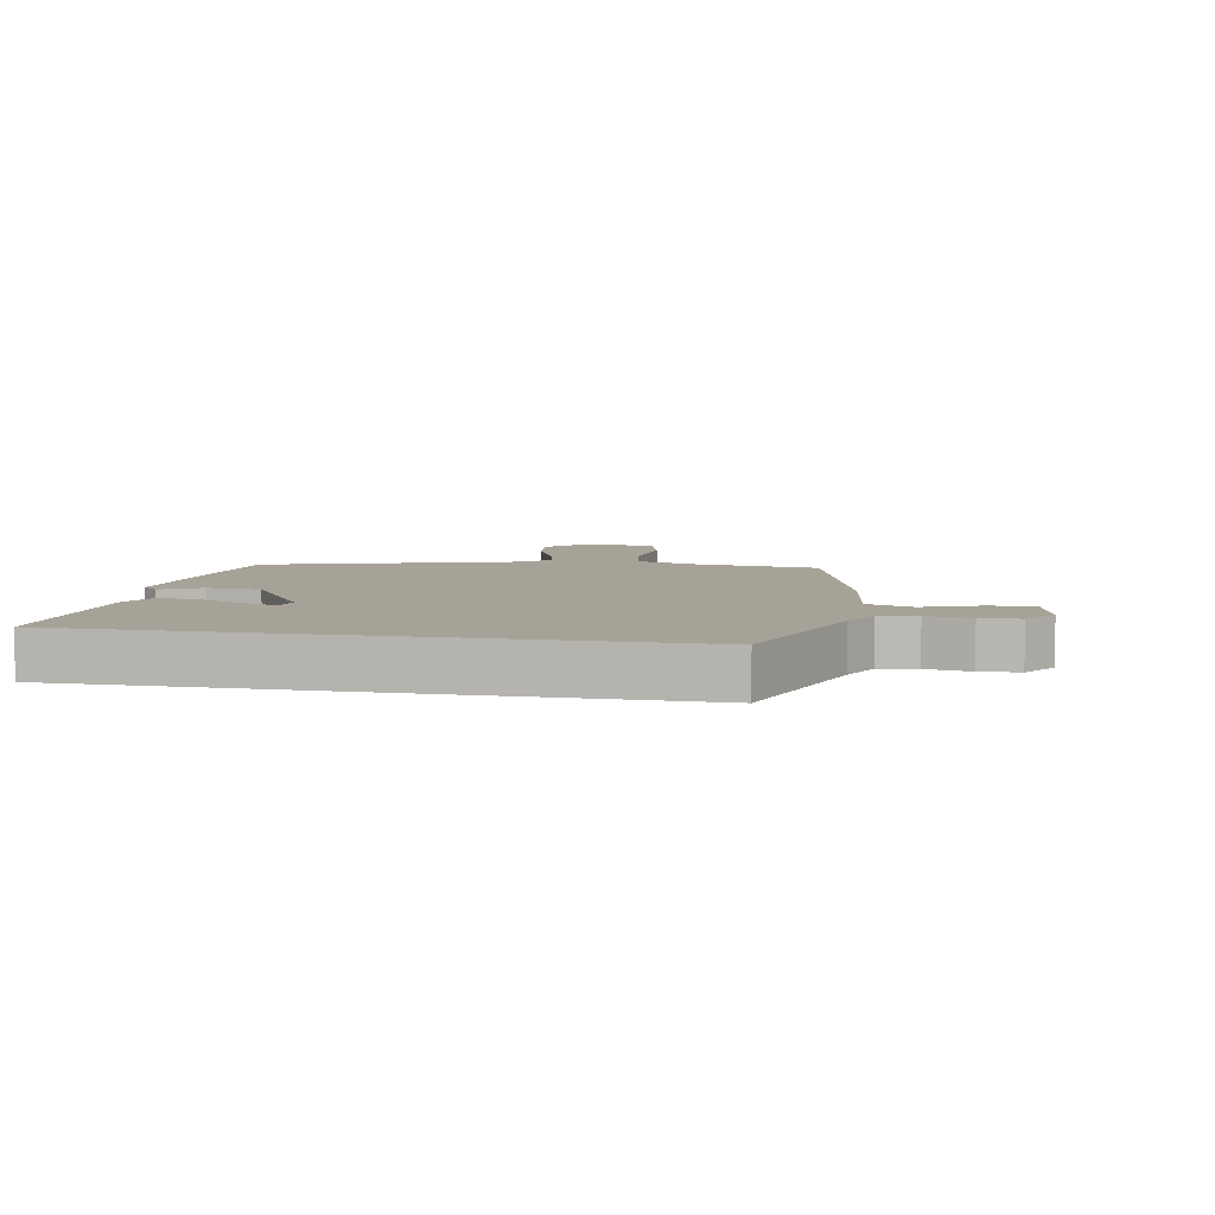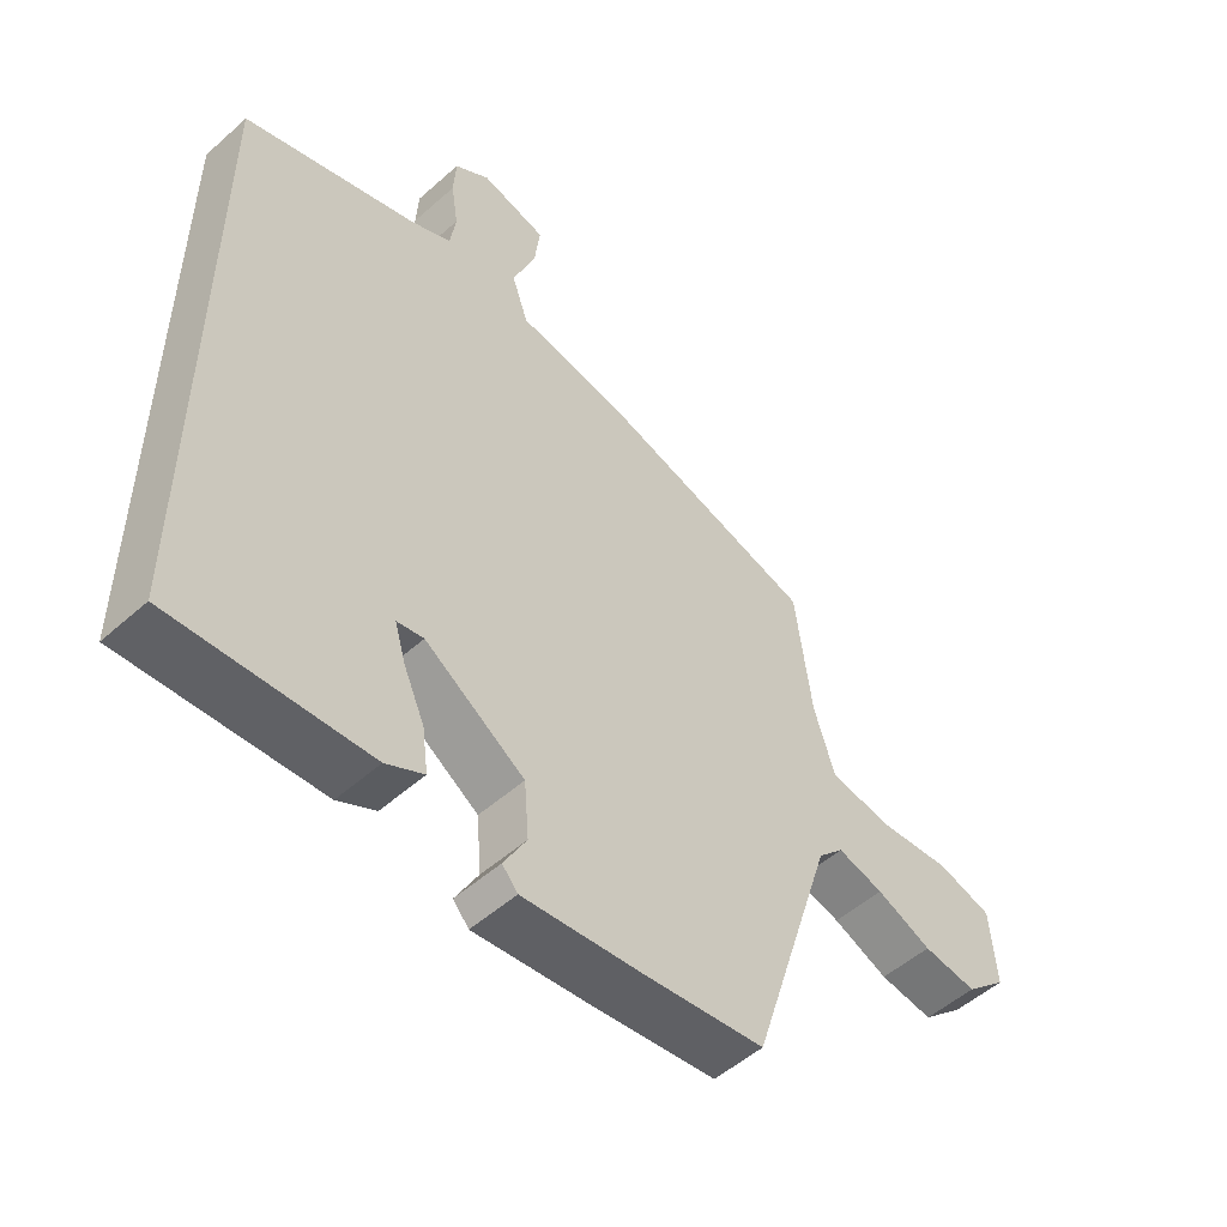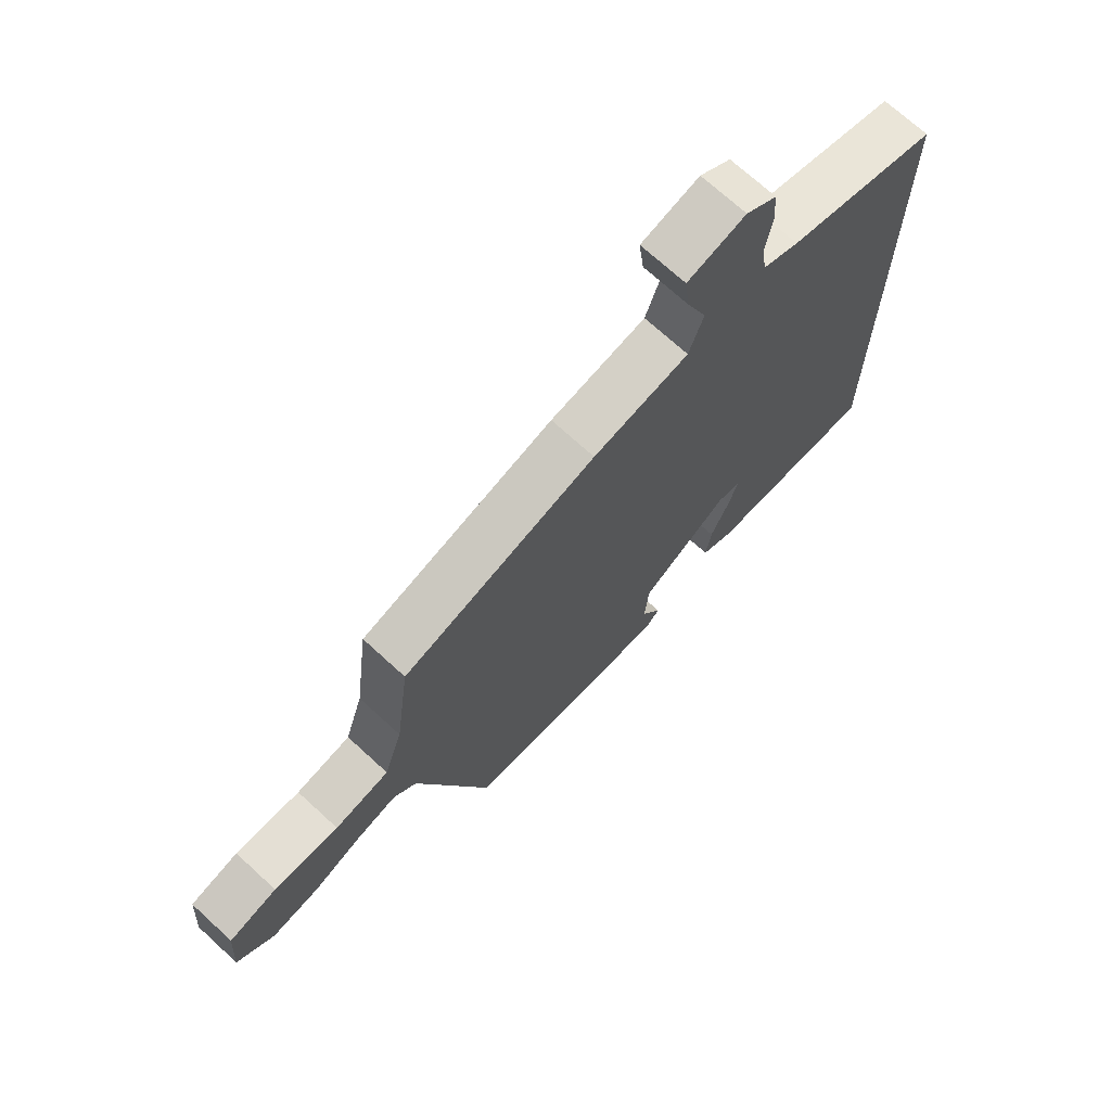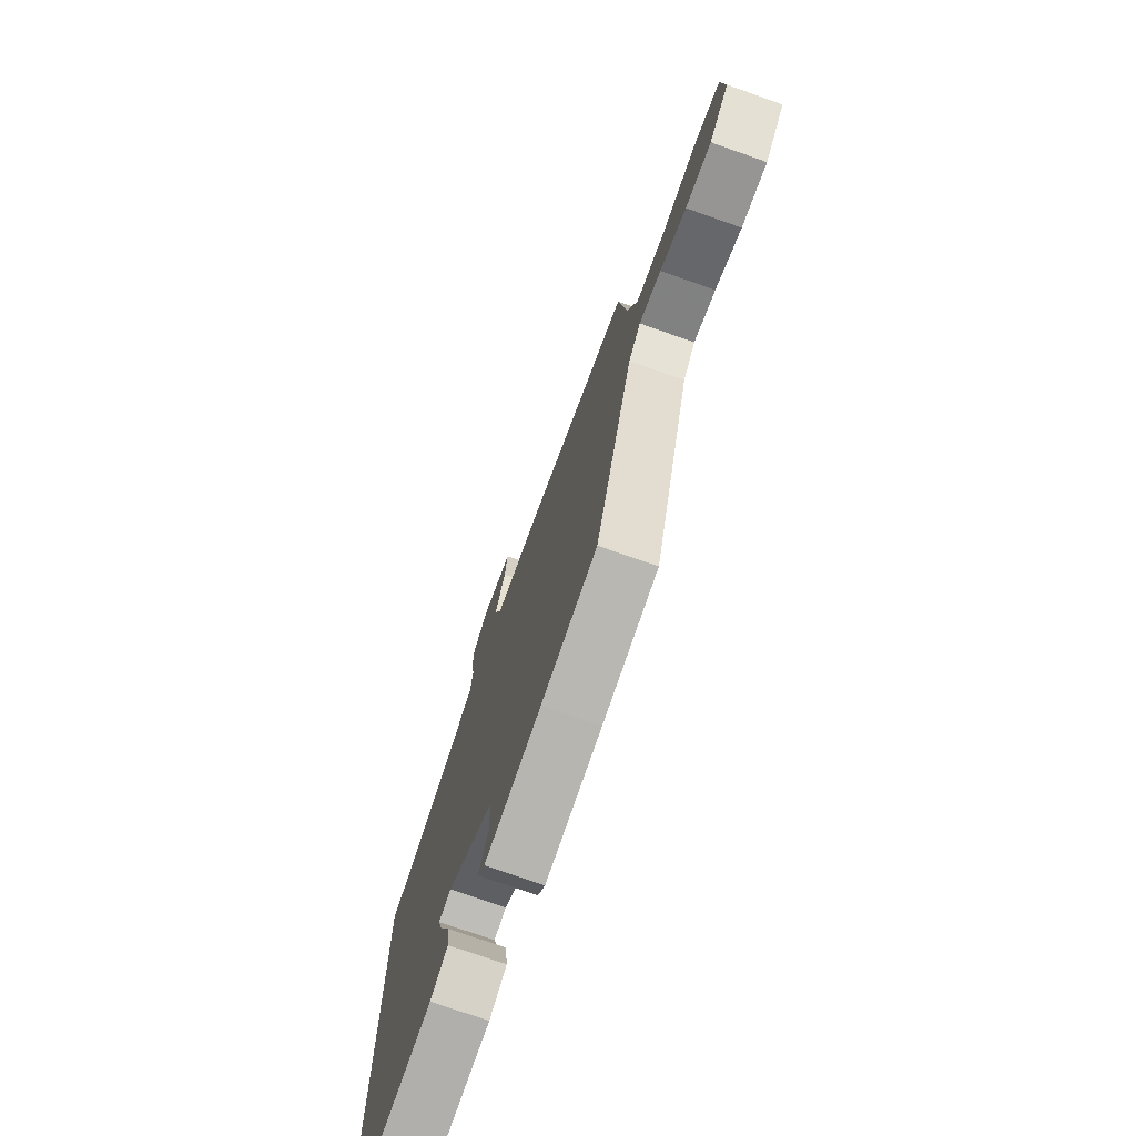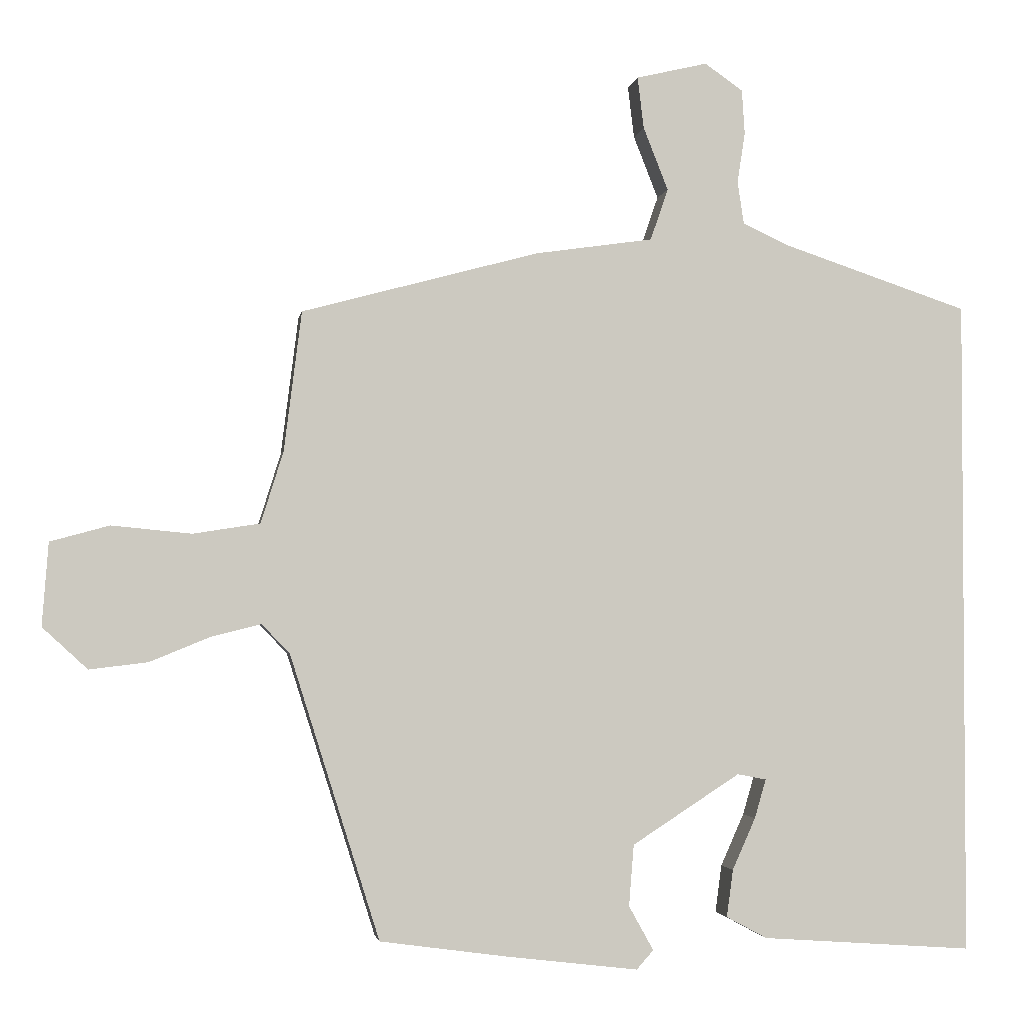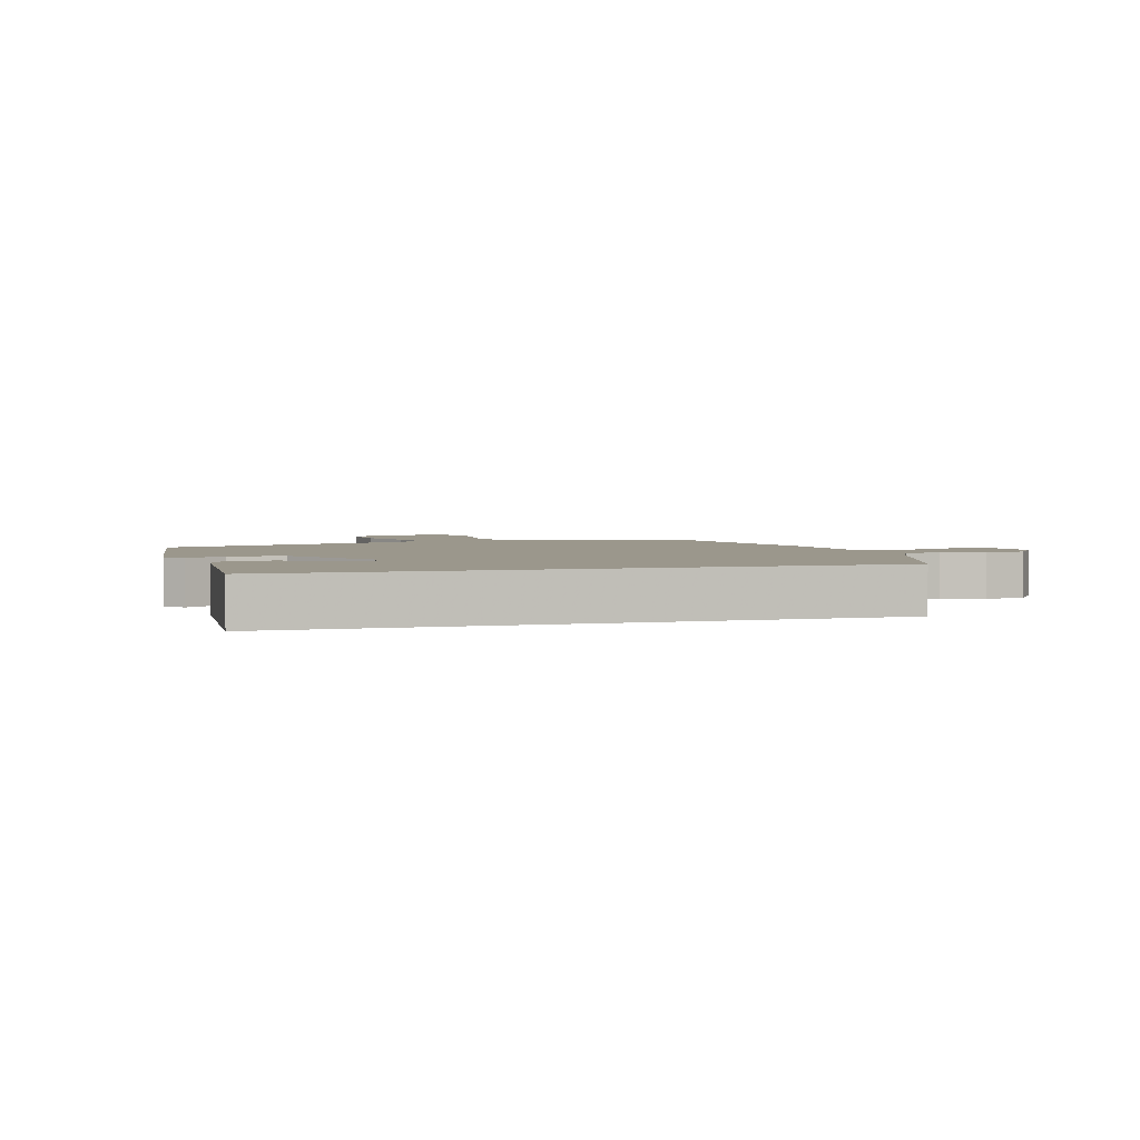
<metadata>
{"format":"obj","ext":"obj","renderer":"f3d","projection":"perspective","resolution":1024,"background":"white","views":[{"elev":6.4,"azim":-79.1,"up":"+Y"},{"elev":-52.3,"azim":-46.3,"up":"+Z"},{"elev":71.2,"azim":132.5,"up":"+Z"},{"elev":-74.4,"azim":70.6,"up":"+Z"},{"elev":-2.5,"azim":171.2,"up":"+Z"},{"elev":2.8,"azim":-106.4,"up":"+Y"}]}
</metadata>
<code>
v 0.469 0.07 0.384
v 0.494 0.07 0.186
v 0.526 0.07 0.084
v 0.621 0.07 0.069
v 0.734 0.07 0.08
v 0.818 0.07 0.057
v 0.827 0.07 -0.061
v 0.763 0.07 -0.12
v 0.68 0.07 -0.11
v 0.595 0.07 -0.075
v 0.524 0.07 -0.057
v 0.484 0.07 -0.099
v 0.357 0.07 -0.502
v 0.175 0.07 -0.527
v -0.011 0.07 -0.549
v -0.035 0.07 -0.522
v 0 0.07 -0.459
v -0.007 0.07 -0.372
v -0.16 0.07 -0.273
v -0.201 0.07 -0.281
v -0.185 0.07 -0.336
v -0.152 0.07 -0.41
v -0.143 0.07 -0.477
v -0.201 0.07 -0.508
v -0.5 0.07 -0.529
v -0.5 0.07 0.406
v -0.235 0.07 0.495
v -0.172 0.07 0.525
v -0.163 0.07 0.585
v -0.174 0.07 0.656
v -0.17 0.07 0.719
v -0.116 0.07 0.757
v -0.015 0.07 0.733
v -0.024 0.07 0.66
v -0.059 0.07 0.571
v -0.034 0.07 0.498
v 0.133 0.07 0.474
v 0.469 0 0.384
v 0.494 0 0.186
v 0.526 0 0.084
v 0.621 0 0.069
v 0.734 0 0.08
v 0.818 0 0.057
v 0.827 0 -0.061
v 0.763 0 -0.12
v 0.68 0 -0.11
v 0.595 0 -0.075
v 0.524 0 -0.057
v 0.484 0 -0.099
v 0.357 0 -0.502
v 0.175 0 -0.527
v -0.011 0 -0.549
v -0.035 0 -0.522
v 0 0 -0.459
v -0.007 0 -0.372
v -0.16 0 -0.273
v -0.201 0 -0.281
v -0.185 0 -0.336
v -0.152 0 -0.41
v -0.143 0 -0.477
v -0.201 0 -0.508
v -0.5 0 -0.529
v -0.5 0 0.406
v -0.235 0 0.495
v -0.172 0 0.525
v -0.163 0 0.585
v -0.174 0 0.656
v -0.17 0 0.719
v -0.116 0 0.757
v -0.015 0 0.733
v -0.024 0 0.66
v -0.059 0 0.571
v -0.034 0 0.498
v 0.133 0 0.474
f 36 37 1 2
f 33 34 35
f 32 33 35
f 31 32 35
f 30 31 35
f 29 30 35
f 28 29 35 36
f 36 2 3
f 28 36 3
f 27 28 3
f 23 24 25
f 22 23 25
f 21 22 25
f 20 21 25 26
f 26 27 3
f 20 26 3
f 19 20 3
f 15 16 17
f 14 15 17
f 13 14 17
f 12 13 17
f 11 12 17 18
f 8 9 10
f 7 8 10
f 6 7 10
f 5 6 10
f 4 5 10
f 4 10 11
f 11 18 19
f 4 11 19
f 3 4 19
f 39 38 74 73
f 72 71 70
f 72 70 69
f 72 69 68
f 72 68 67
f 72 67 66
f 73 72 66 65
f 40 39 73
f 40 73 65
f 40 65 64
f 62 61 60
f 62 60 59
f 62 59 58
f 63 62 58 57
f 40 64 63
f 40 63 57
f 40 57 56
f 54 53 52
f 54 52 51
f 54 51 50
f 54 50 49
f 55 54 49 48
f 47 46 45
f 47 45 44
f 47 44 43
f 47 43 42
f 47 42 41
f 48 47 41
f 56 55 48
f 56 48 41
f 56 41 40
f 1 38 39 2
f 2 39 40 3
f 3 40 41 4
f 4 41 42 5
f 5 42 43 6
f 6 43 44 7
f 7 44 45 8
f 8 45 46 9
f 9 46 47 10
f 10 47 48 11
f 11 48 49 12
f 12 49 50 13
f 13 50 51 14
f 14 51 52 15
f 15 52 53 16
f 16 53 54 17
f 17 54 55 18
f 18 55 56 19
f 19 56 57 20
f 20 57 58 21
f 21 58 59 22
f 22 59 60 23
f 23 60 61 24
f 24 61 62 25
f 25 62 63 26
f 26 63 64 27
f 27 64 65 28
f 28 65 66 29
f 29 66 67 30
f 30 67 68 31
f 31 68 69 32
f 32 69 70 33
f 33 70 71 34
f 34 71 72 35
f 35 72 73 36
f 36 73 74 37
f 37 74 38 1

</code>
